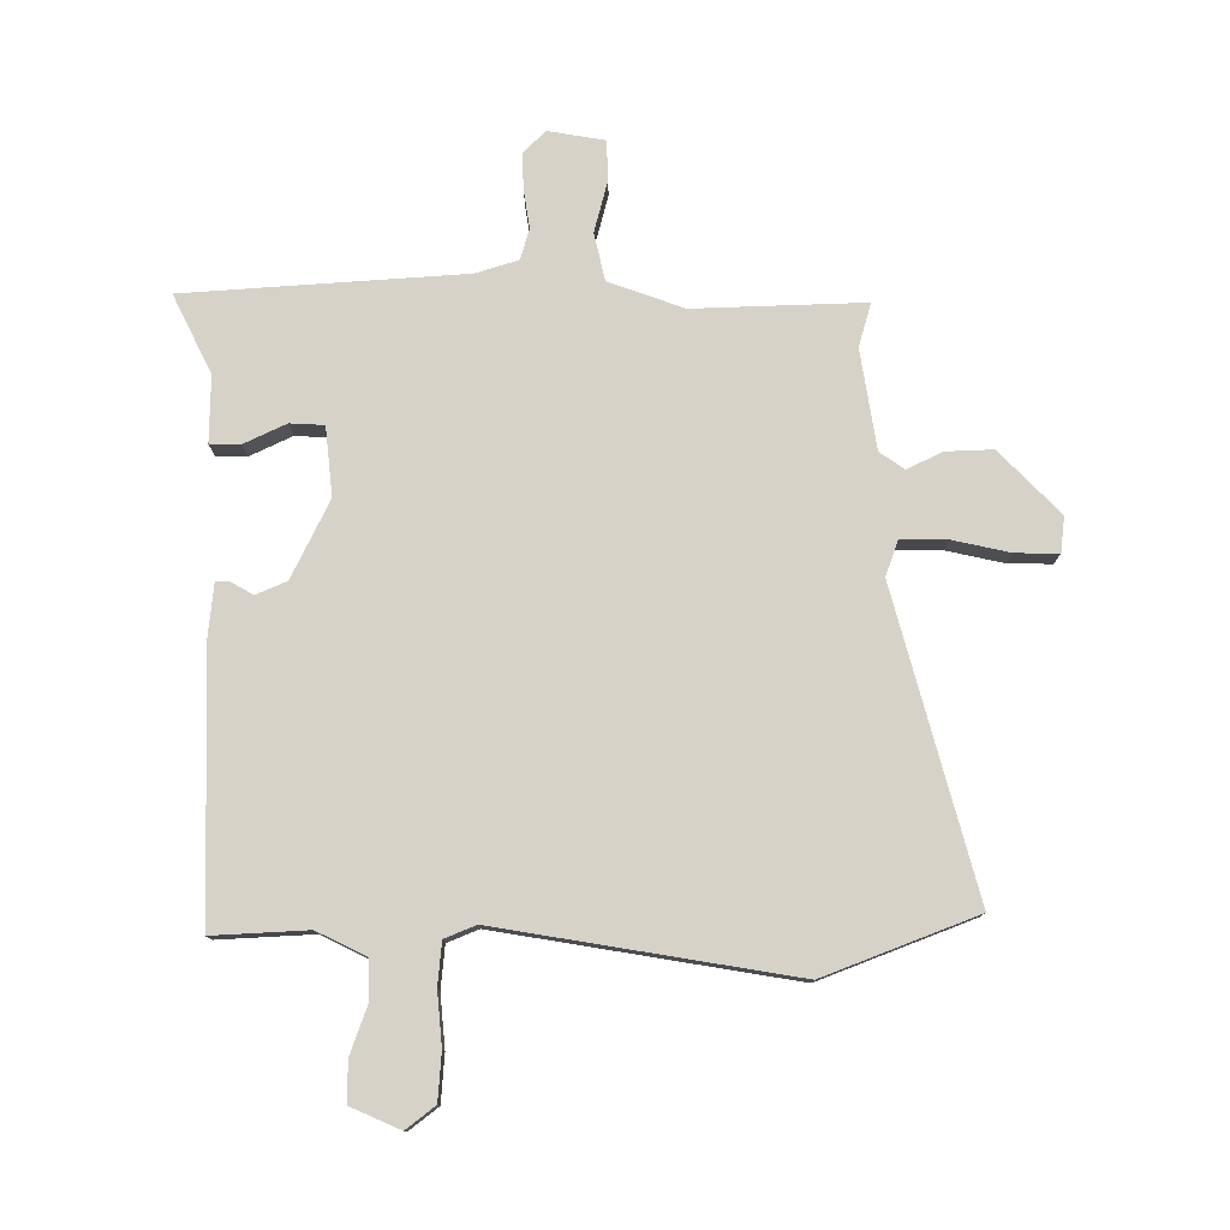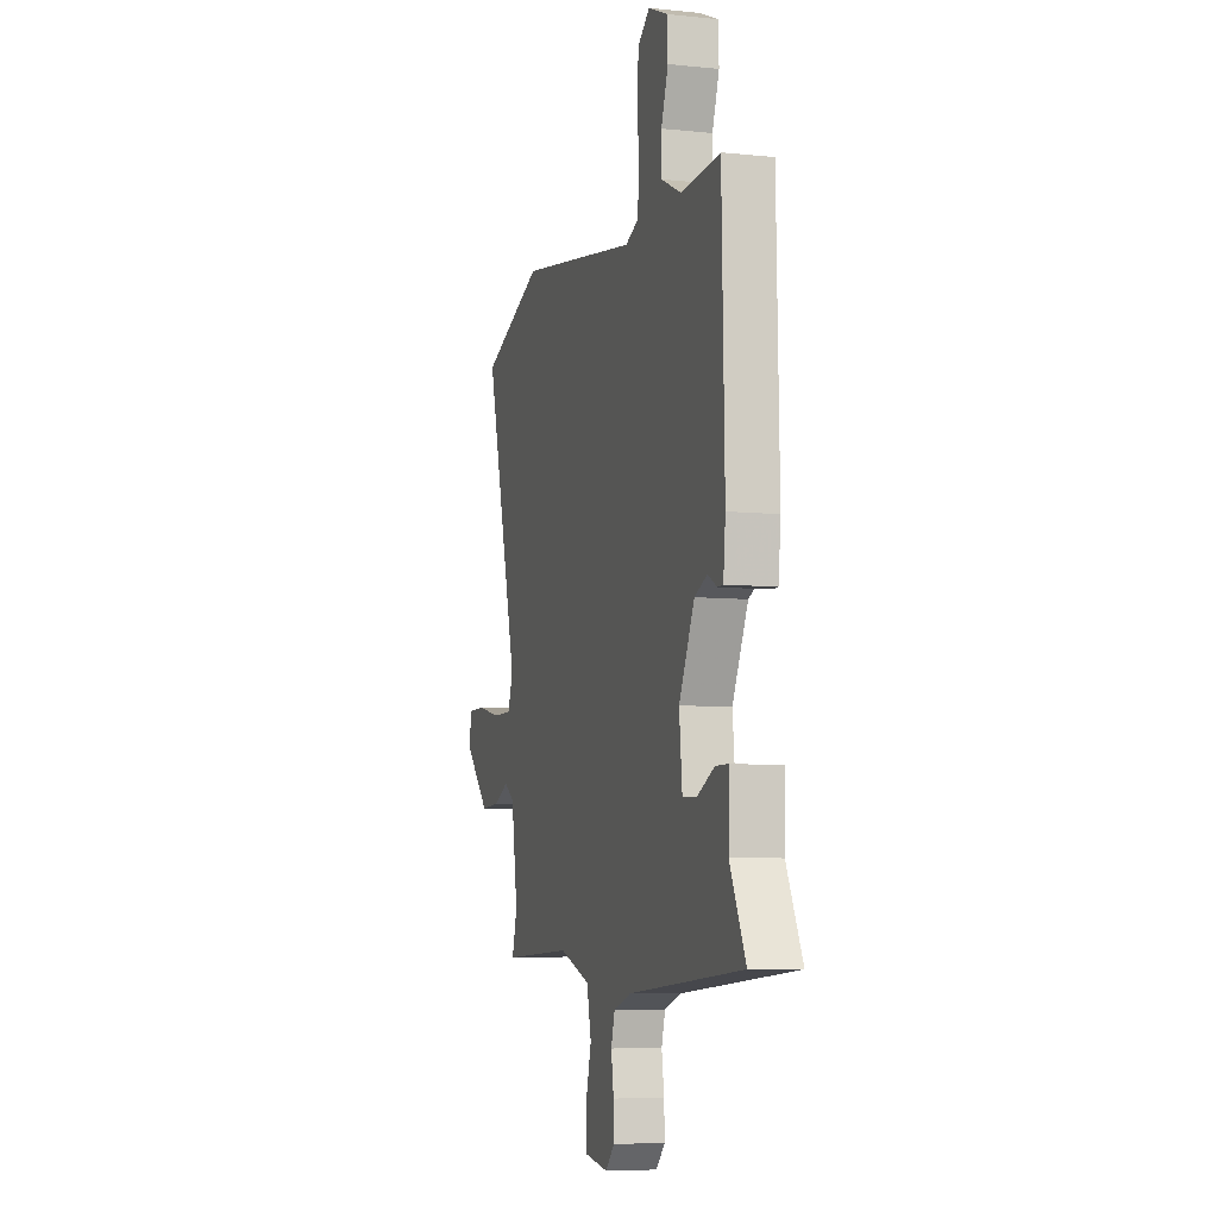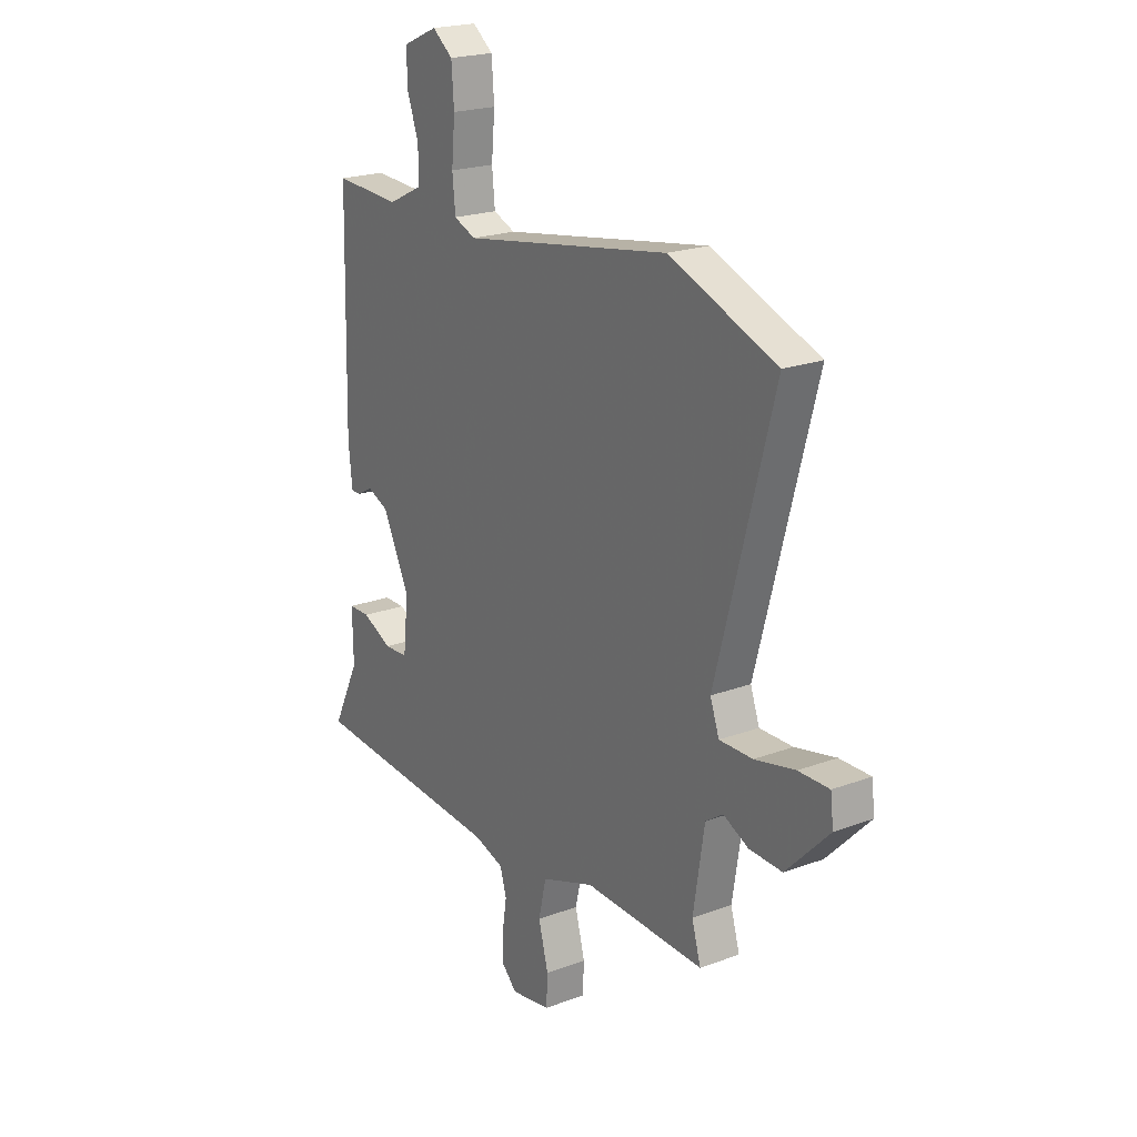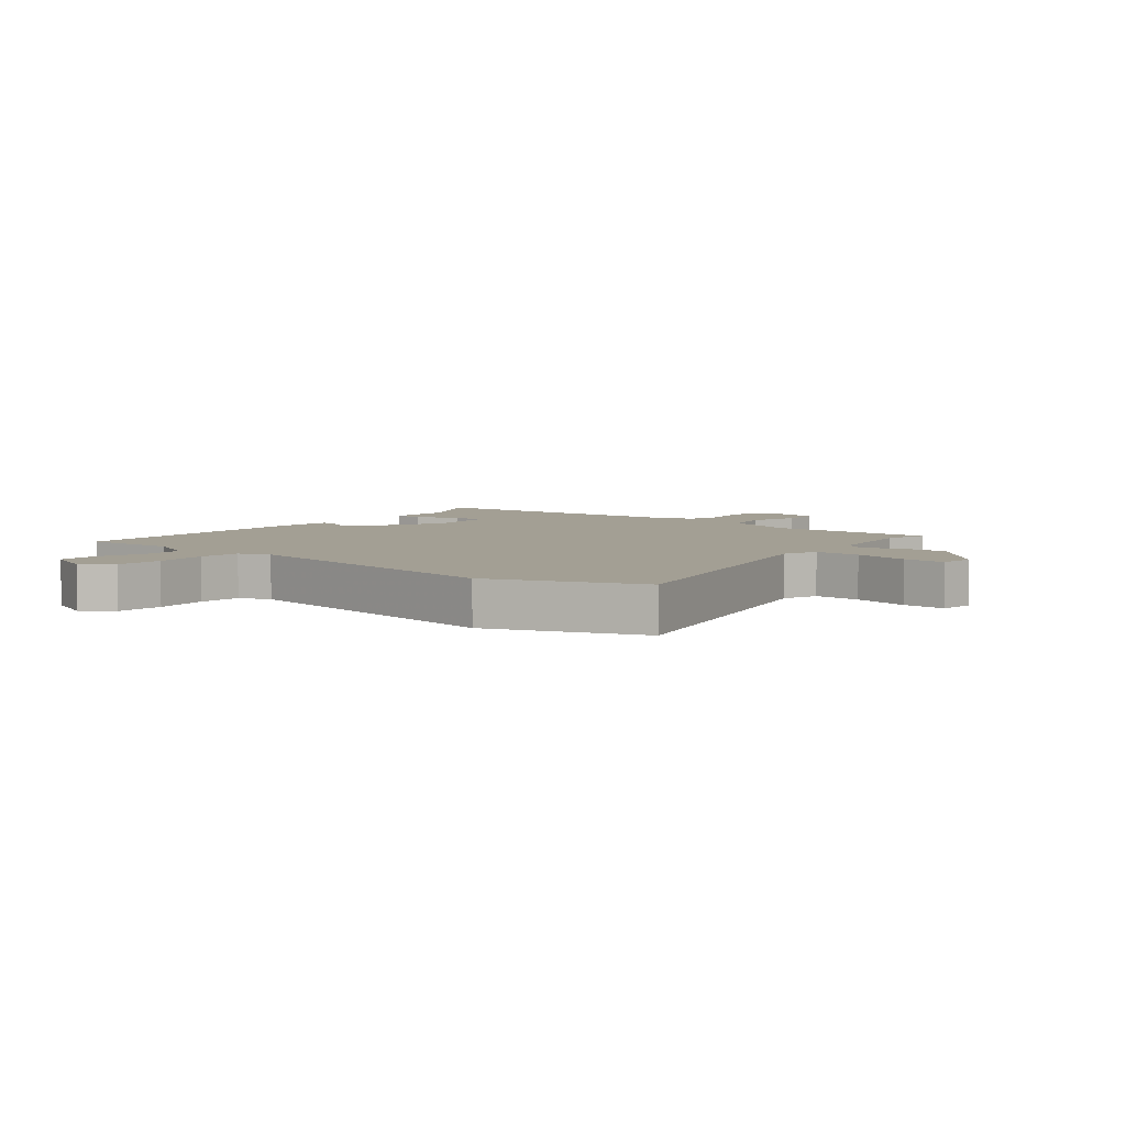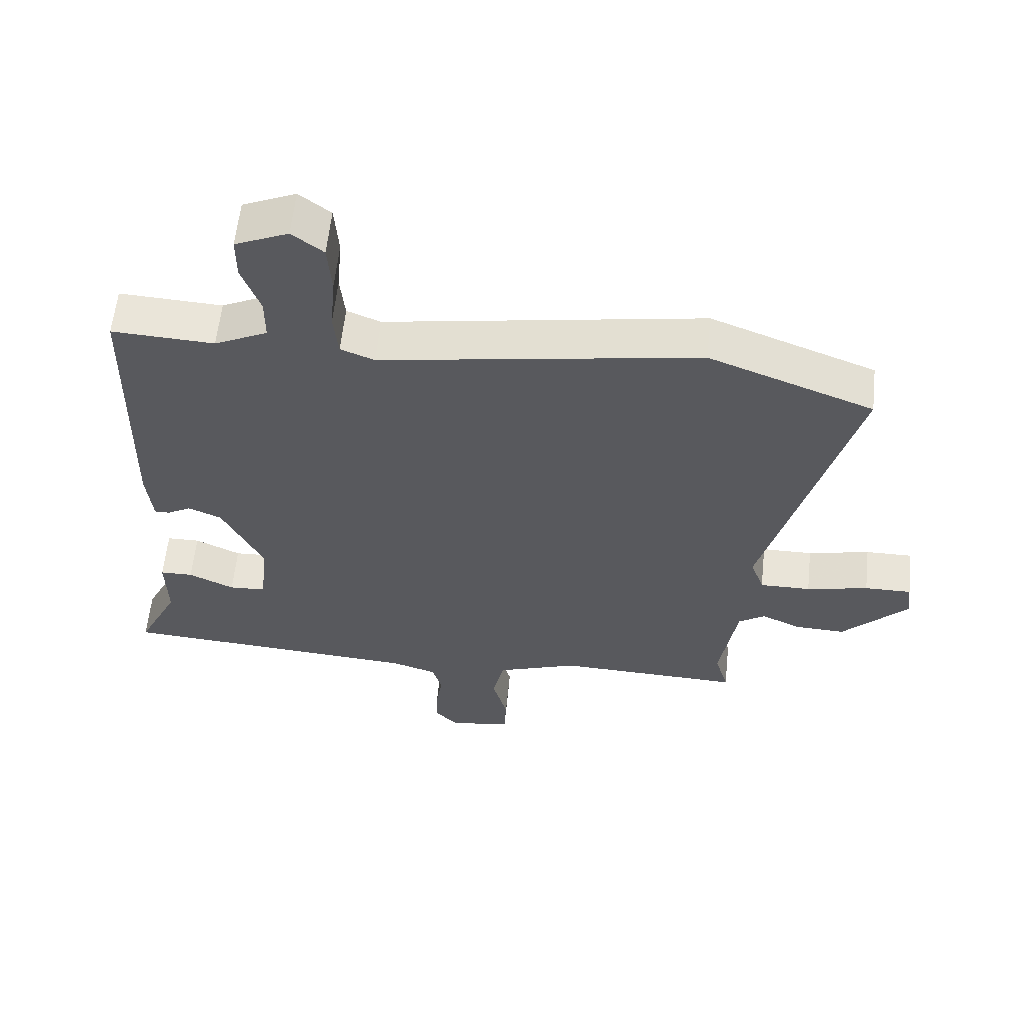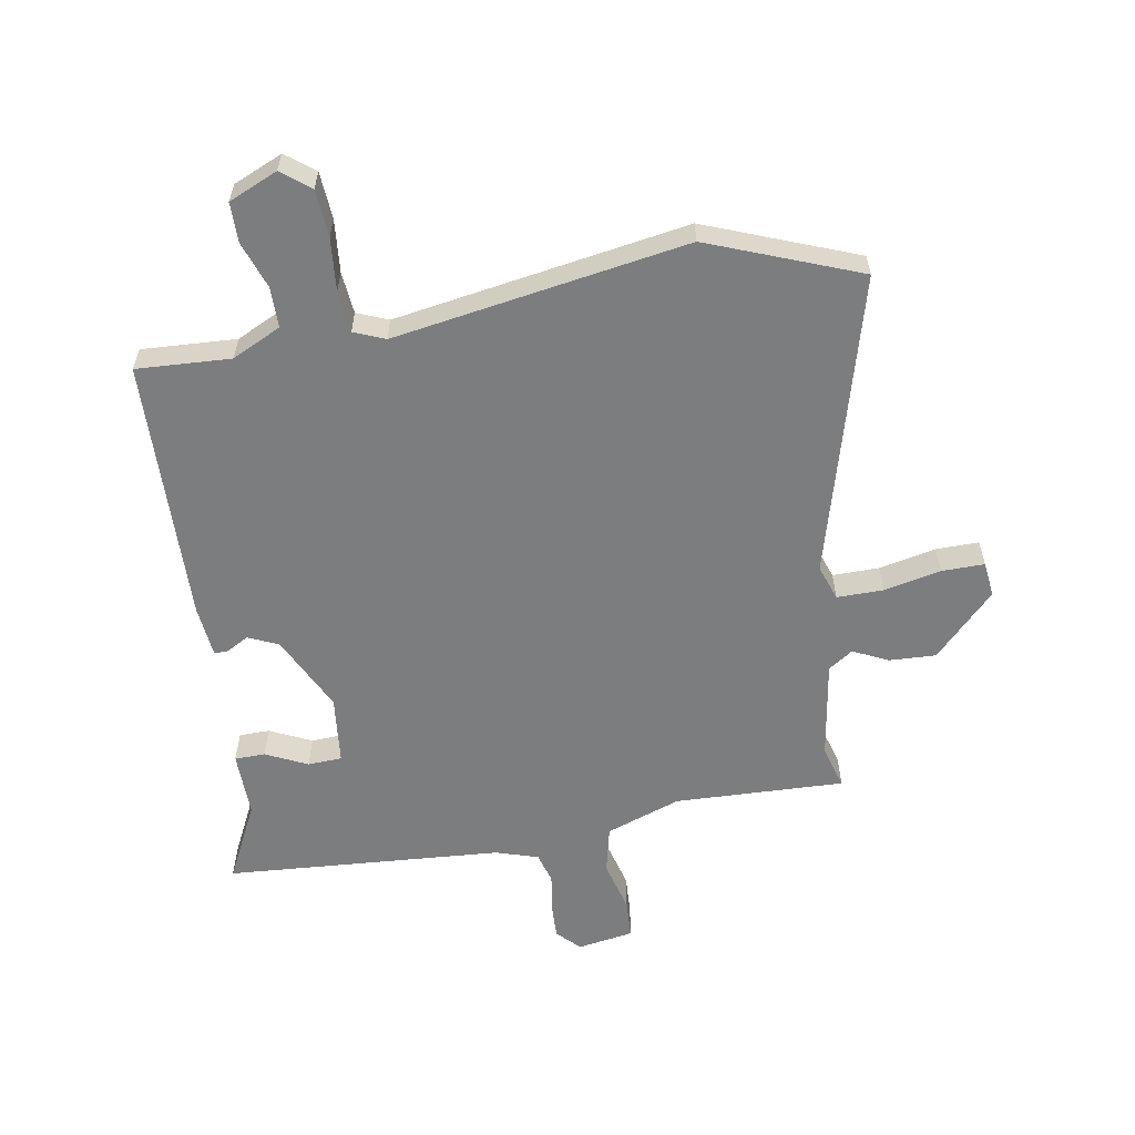
<metadata>
{"format":"obj","ext":"obj","renderer":"f3d","projection":"perspective","resolution":1024,"background":"white","views":[{"elev":78.0,"azim":-0.2,"up":"+Y"},{"elev":-7.3,"azim":-106.4,"up":"+Z"},{"elev":21.2,"azim":56.4,"up":"+Z"},{"elev":5.3,"azim":39.4,"up":"+Y"},{"elev":59.5,"azim":6.0,"up":"+Z"},{"elev":-59.0,"azim":9.5,"up":"+Y"}]}
</metadata>
<code>
v 0.5 0.07 -0.494
v 0.216 0.07 -0.485
v 0.091 0.07 -0.53
v 0.073 0.07 -0.609
v 0.096 0.07 -0.696
v 0.093 0.07 -0.761
v -0.001 0.07 -0.777
v -0.038 0.07 -0.74
v -0.036 0.07 -0.681
v -0.026 0.07 -0.616
v -0.041 0.07 -0.565
v -0.112 0.07 -0.543
v -0.576 0.07 -0.512
v -0.512 0.07 -0.382
v -0.514 0.07 -0.272
v -0.463 0.07 -0.271
v -0.393 0.07 -0.304
v -0.336 0.07 -0.301
v -0.324 0.07 -0.186
v -0.387 0.07 -0.058
v -0.438 0.07 -0.036
v -0.475 0.07 -0.057
v -0.498 0.07 -0.057
v -0.507 0.07 0.03
v -0.497 0.07 0.474
v -0.339 0.07 0.466
v -0.257 0.07 0.506
v -0.257 0.07 0.574
v -0.285 0.07 0.652
v -0.285 0.07 0.719
v -0.203 0.07 0.755
v -0.155 0.07 0.718
v -0.149 0.07 0.639
v -0.157 0.07 0.55
v -0.15 0.07 0.48
v -0.098 0.07 0.459
v 0.393 0.07 0.541
v 0.646 0.07 0.444
v 0.511 0.07 -0.06
v 0.532 0.07 -0.119
v 0.61 0.07 -0.118
v 0.705 0.07 -0.097
v 0.777 0.07 -0.096
v 0.784 0.07 -0.155
v 0.683 0.07 -0.259
v 0.605 0.07 -0.256
v 0.546 0.07 -0.228
v 0.505 0.07 -0.256
v 0.479 0.07 -0.422
v 0.5 0 -0.494
v 0.216 0 -0.485
v 0.091 0 -0.53
v 0.073 0 -0.609
v 0.096 0 -0.696
v 0.093 0 -0.761
v -0.001 0 -0.777
v -0.038 0 -0.74
v -0.036 0 -0.681
v -0.026 0 -0.616
v -0.041 0 -0.565
v -0.112 0 -0.543
v -0.576 0 -0.512
v -0.512 0 -0.382
v -0.514 0 -0.272
v -0.463 0 -0.271
v -0.393 0 -0.304
v -0.336 0 -0.301
v -0.324 0 -0.186
v -0.387 0 -0.058
v -0.438 0 -0.036
v -0.475 0 -0.057
v -0.498 0 -0.057
v -0.507 0 0.03
v -0.497 0 0.474
v -0.339 0 0.466
v -0.257 0 0.506
v -0.257 0 0.574
v -0.285 0 0.652
v -0.285 0 0.719
v -0.203 0 0.755
v -0.155 0 0.718
v -0.149 0 0.639
v -0.157 0 0.55
v -0.15 0 0.48
v -0.098 0 0.459
v 0.393 0 0.541
v 0.646 0 0.444
v 0.511 0 -0.06
v 0.532 0 -0.119
v 0.61 0 -0.118
v 0.705 0 -0.097
v 0.777 0 -0.096
v 0.784 0 -0.155
v 0.683 0 -0.259
v 0.605 0 -0.256
v 0.546 0 -0.228
v 0.505 0 -0.256
v 0.479 0 -0.422
f 45 46 47
f 44 45 47
f 43 44 47
f 42 43 47
f 41 42 47
f 40 41 47 48
f 39 40 48
f 36 37 38 39
f 39 48 49
f 36 39 49
f 35 36 49
f 32 33 34
f 31 32 34
f 30 31 34
f 29 30 34
f 28 29 34
f 27 28 34 35
f 49 1 2
f 35 49 2
f 27 35 2
f 26 27 2
f 24 25 26
f 23 24 26
f 22 23 26
f 21 22 26
f 14 15 16 17
f 14 17 18
f 13 14 18
f 12 13 18
f 11 12 18 19
f 8 9 10
f 7 8 10
f 6 7 10
f 5 6 10
f 4 5 10
f 3 4 10 11
f 11 19 20
f 3 11 20
f 2 3 20
f 20 21 26
f 2 20 26
f 96 95 94
f 96 94 93
f 96 93 92
f 96 92 91
f 96 91 90
f 97 96 90 89
f 97 89 88
f 88 87 86 85
f 98 97 88
f 98 88 85
f 98 85 84
f 83 82 81
f 83 81 80
f 83 80 79
f 83 79 78
f 83 78 77
f 84 83 77 76
f 51 50 98
f 51 98 84
f 51 84 76
f 51 76 75
f 75 74 73
f 75 73 72
f 75 72 71
f 75 71 70
f 66 65 64 63
f 67 66 63
f 67 63 62
f 67 62 61
f 68 67 61 60
f 59 58 57
f 59 57 56
f 59 56 55
f 59 55 54
f 59 54 53
f 60 59 53 52
f 69 68 60
f 69 60 52
f 69 52 51
f 75 70 69
f 75 69 51
f 1 50 51 2
f 2 51 52 3
f 3 52 53 4
f 4 53 54 5
f 5 54 55 6
f 6 55 56 7
f 7 56 57 8
f 8 57 58 9
f 9 58 59 10
f 10 59 60 11
f 11 60 61 12
f 12 61 62 13
f 13 62 63 14
f 14 63 64 15
f 15 64 65 16
f 16 65 66 17
f 17 66 67 18
f 18 67 68 19
f 19 68 69 20
f 20 69 70 21
f 21 70 71 22
f 22 71 72 23
f 23 72 73 24
f 24 73 74 25
f 25 74 75 26
f 26 75 76 27
f 27 76 77 28
f 28 77 78 29
f 29 78 79 30
f 30 79 80 31
f 31 80 81 32
f 32 81 82 33
f 33 82 83 34
f 34 83 84 35
f 35 84 85 36
f 36 85 86 37
f 37 86 87 38
f 38 87 88 39
f 39 88 89 40
f 40 89 90 41
f 41 90 91 42
f 42 91 92 43
f 43 92 93 44
f 44 93 94 45
f 45 94 95 46
f 46 95 96 47
f 47 96 97 48
f 48 97 98 49
f 49 98 50 1

</code>
